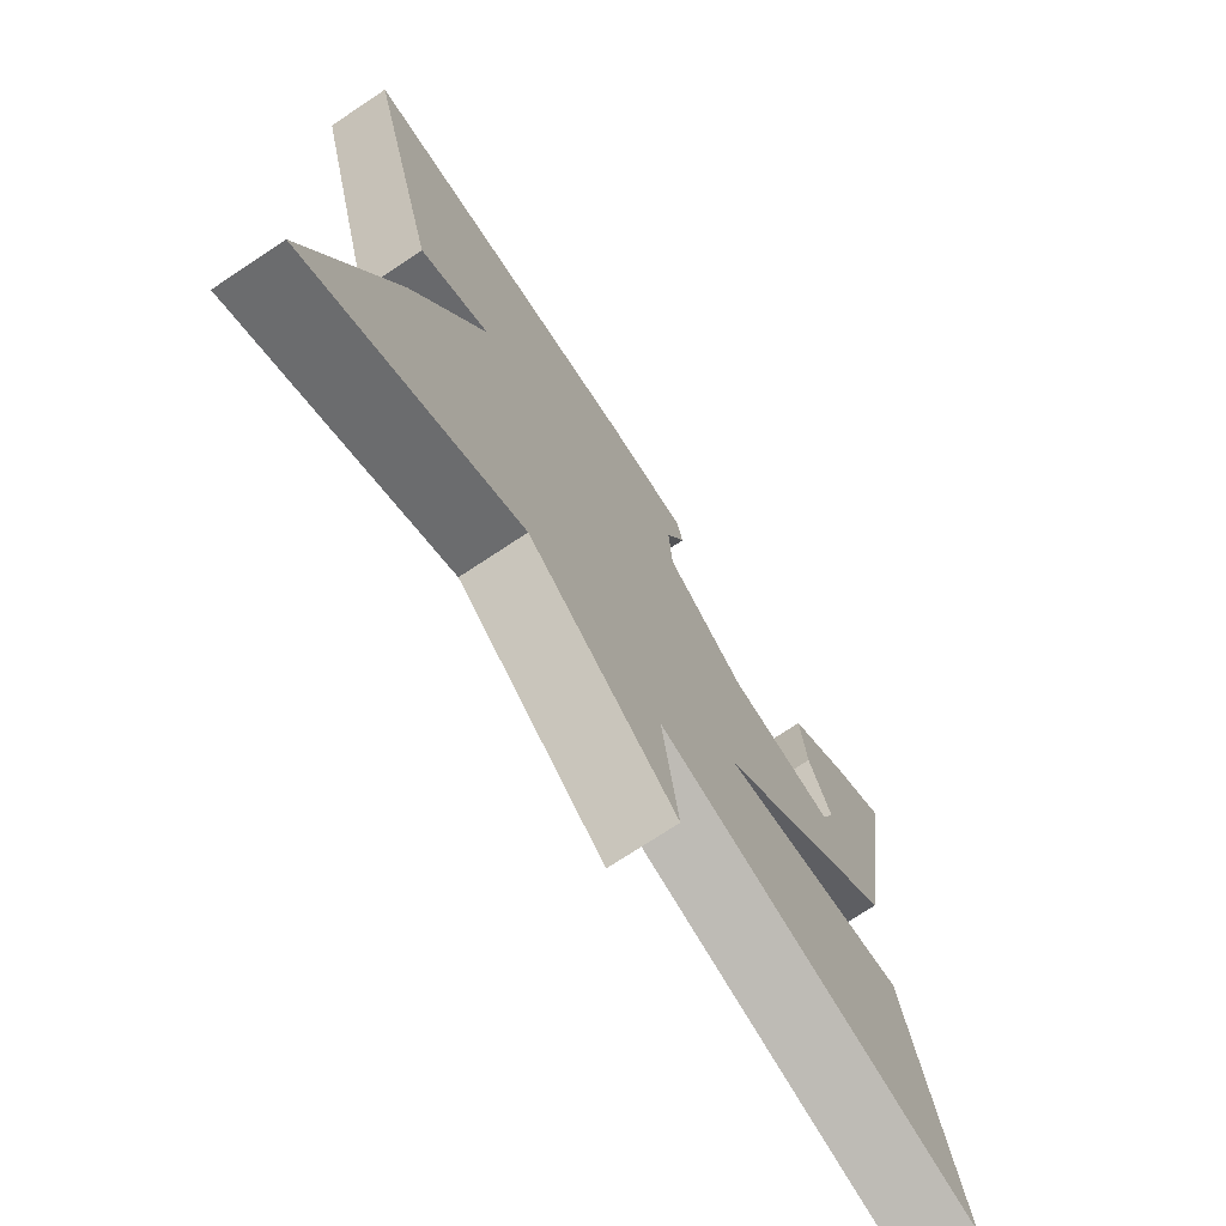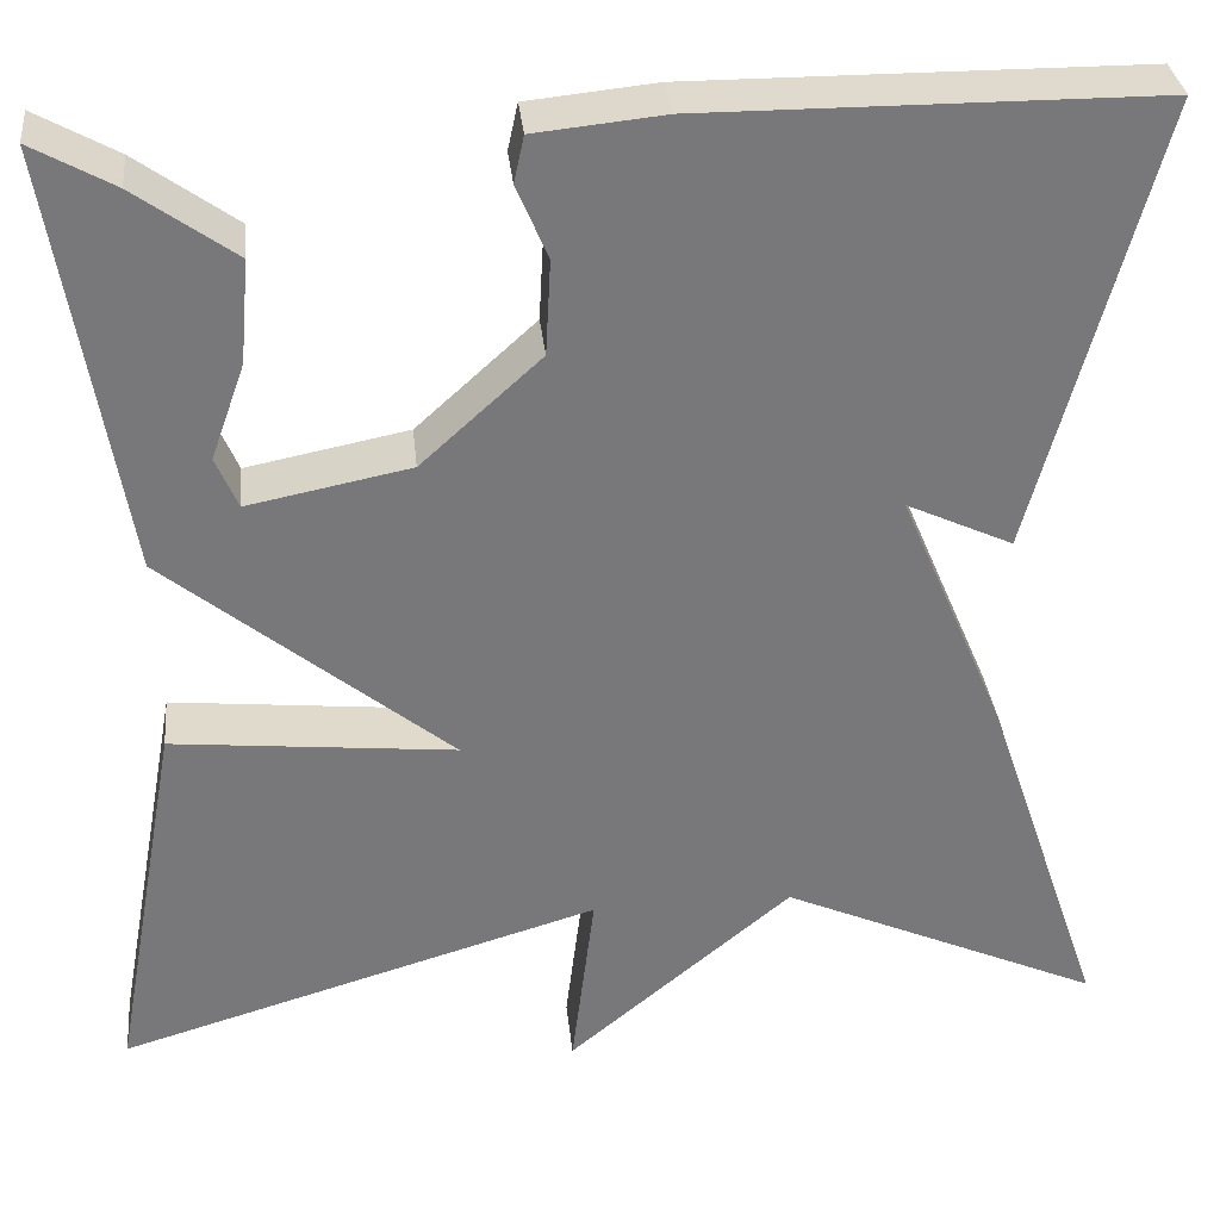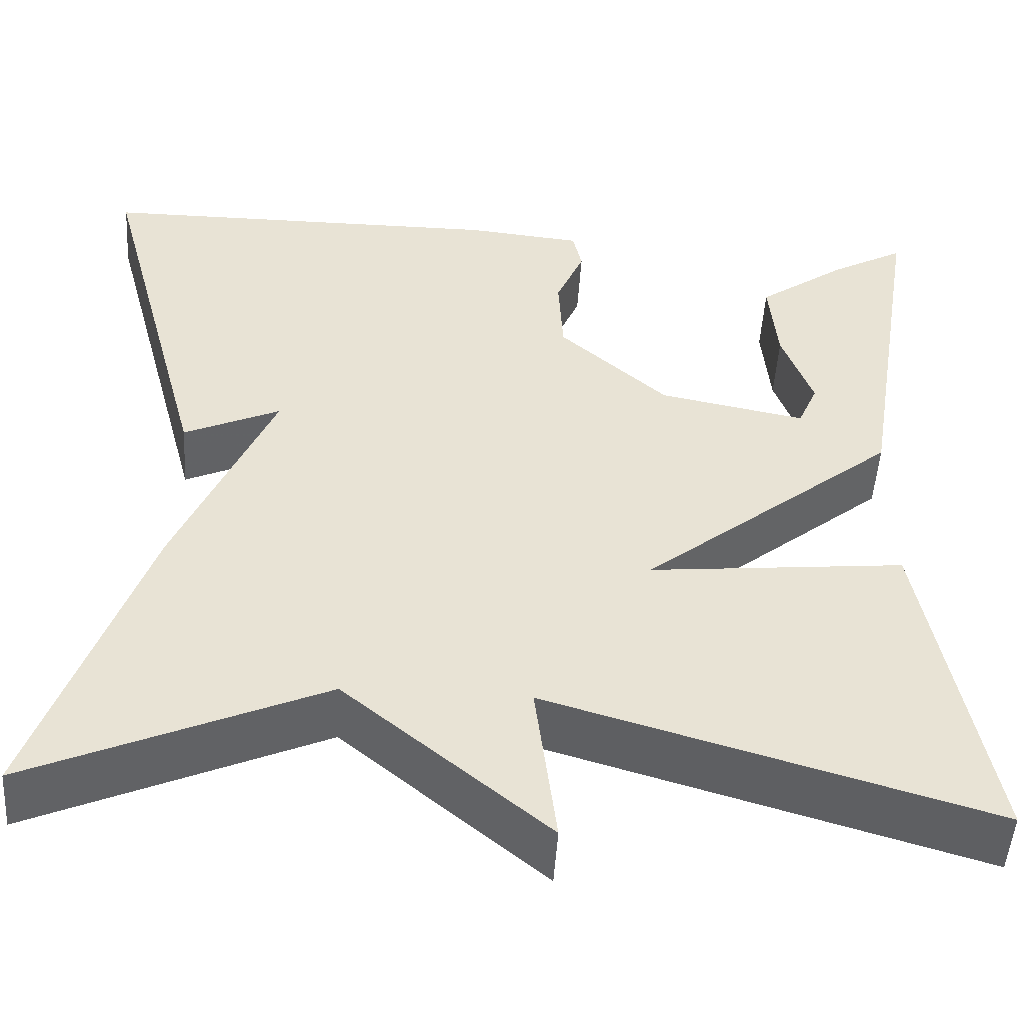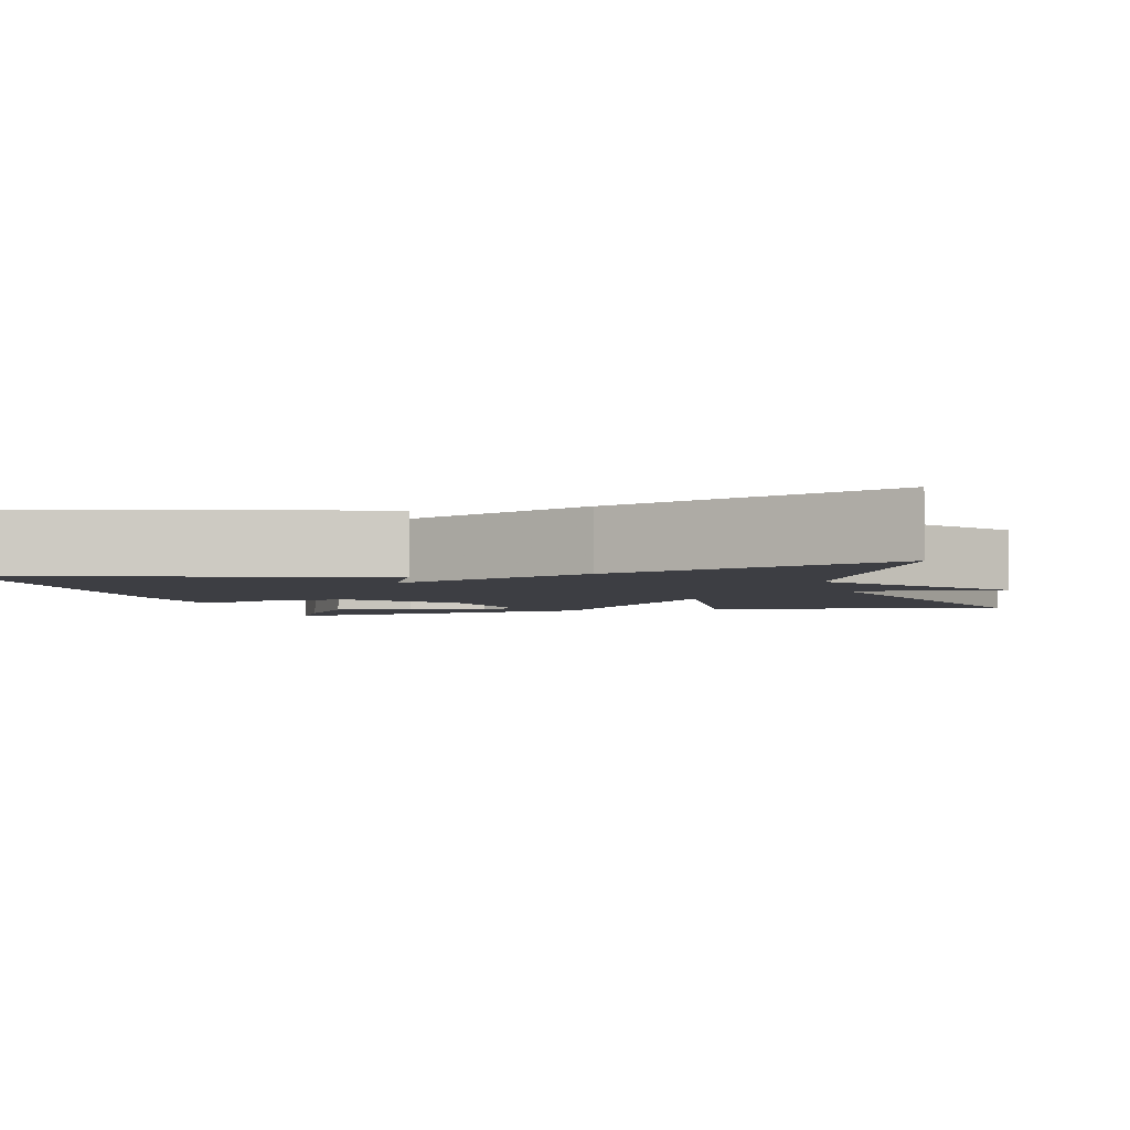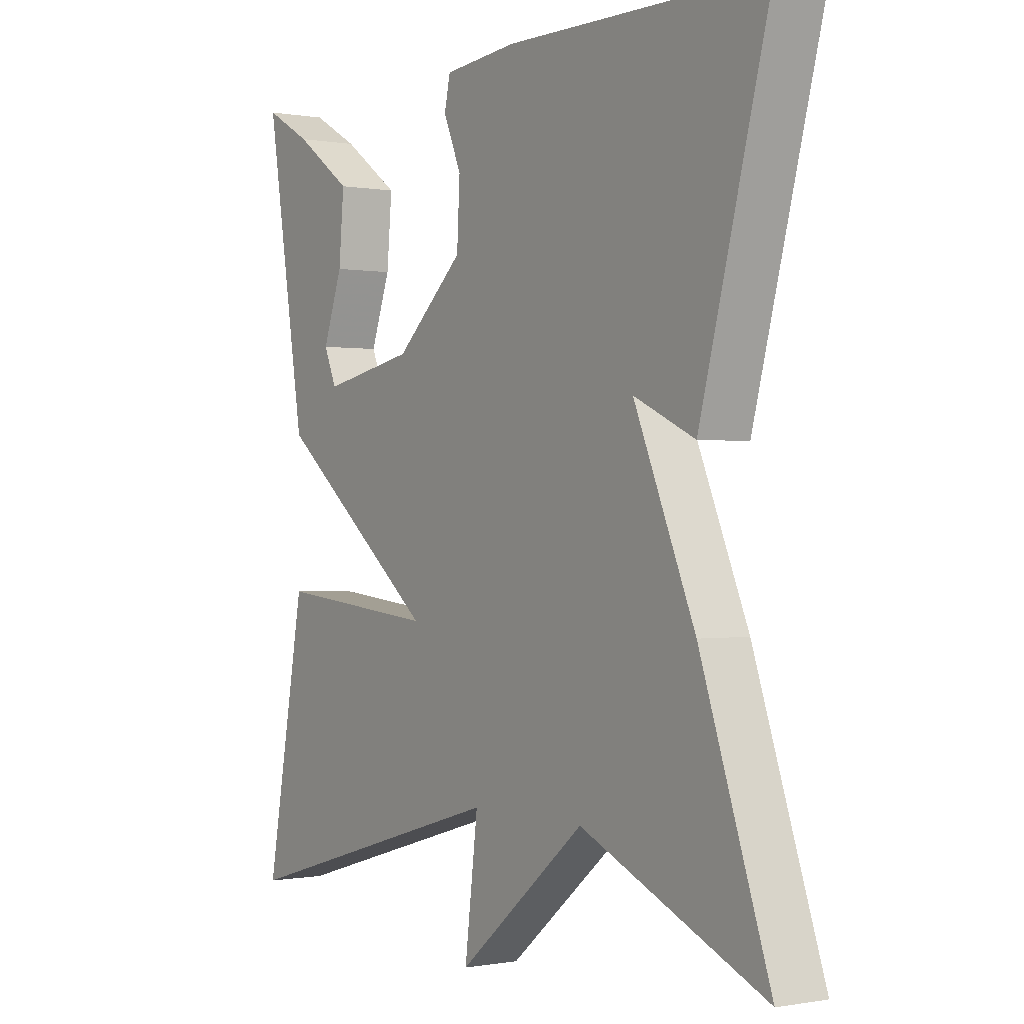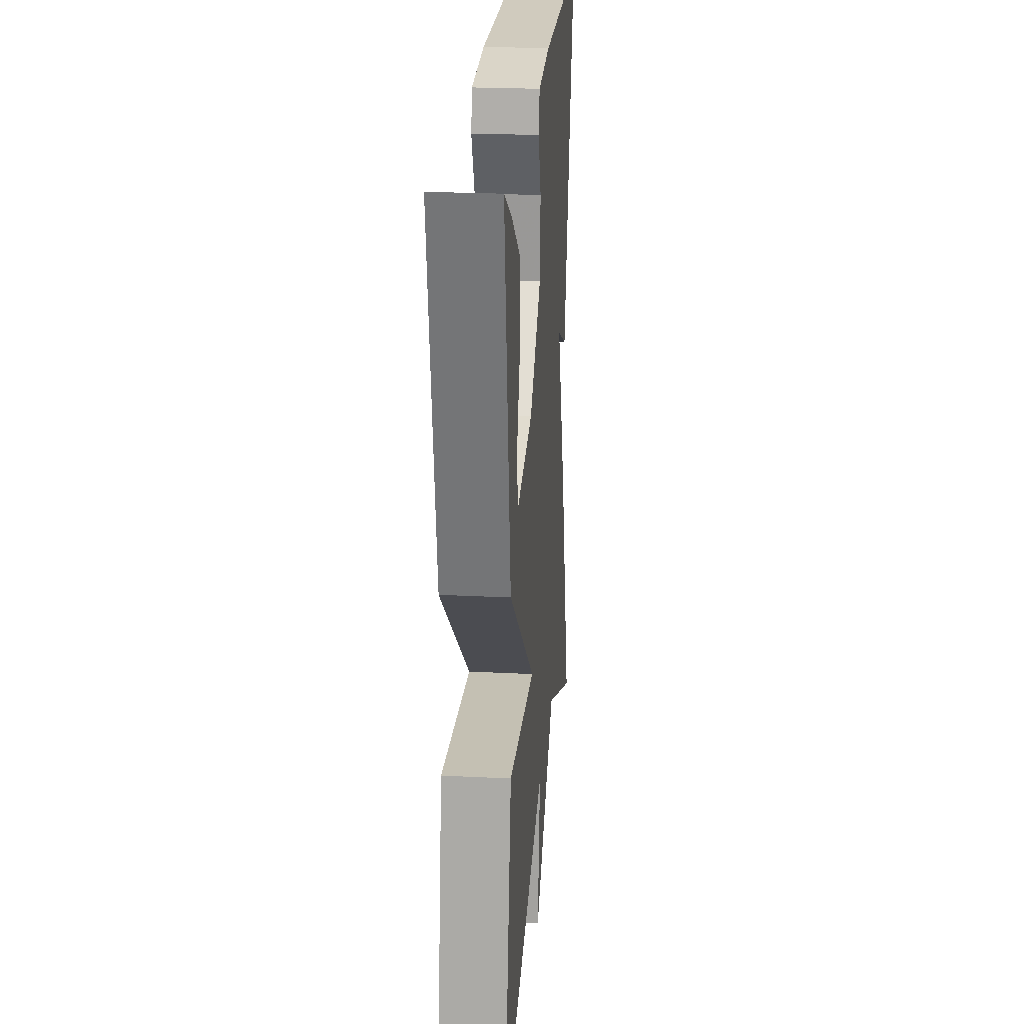
<metadata>
{"format":"obj","ext":"obj","renderer":"f3d","projection":"perspective","resolution":1024,"background":"white","views":[{"elev":-73.5,"azim":123.5,"up":"+Z"},{"elev":32.9,"azim":-5.9,"up":"+Z"},{"elev":-50.0,"azim":176.4,"up":"+Z"},{"elev":-3.7,"azim":104.4,"up":"+Y"},{"elev":-0.1,"azim":55.6,"up":"+Z"},{"elev":23.6,"azim":-85.2,"up":"+Z"}]}
</metadata>
<code>
v -0.5 0.07 0.5
v -0.419 0.07 0.455
v -0.32 0.07 0.384
v -0.329 0.07 0.282
v -0.363 0.07 0.187
v -0.341 0.07 0.136
v -0.18 0.07 0.168
v -0.061 0.07 0.276
v -0.056 0.07 0.37
v -0.087 0.07 0.443
v -0.077 0.07 0.489
v 0.051 0.07 0.502
v 0.5 0.07 0.5
v 0.38 0.07 0.051
v 0.274 0.07 0.1
v 0.38 0.07 -0.149
v 0.5 0.07 -0.5
v 0.18 0.07 -0.358
v -0.043 0.07 -0.544
v -0.02 0.07 -0.358
v -0.5 0.07 -0.5
v -0.431 0.07 -0.122
v -0.15 0.07 -0.15
v -0.431 0.07 0.078
v -0.5 0 0.5
v -0.419 0 0.455
v -0.32 0 0.384
v -0.329 0 0.282
v -0.363 0 0.187
v -0.341 0 0.136
v -0.18 0 0.168
v -0.061 0 0.276
v -0.056 0 0.37
v -0.087 0 0.443
v -0.077 0 0.489
v 0.051 0 0.502
v 0.5 0 0.5
v 0.38 0 0.051
v 0.274 0 0.1
v 0.38 0 -0.149
v 0.5 0 -0.5
v 0.18 0 -0.358
v -0.043 0 -0.544
v -0.02 0 -0.358
v -0.5 0 -0.5
v -0.431 0 -0.122
v -0.15 0 -0.15
v -0.431 0 0.078
f 20 21 22 23
f 18 19 20
f 18 20 23
f 18 23 24
f 17 18 24
f 16 17 24
f 15 16 24
f 13 14 15
f 12 13 15
f 11 12 15
f 10 11 15
f 9 10 15
f 8 9 15
f 7 8 15
f 6 7 15 24
f 3 4 5
f 2 3 5
f 1 2 5
f 24 1 5
f 5 6 24
f 47 46 45 44
f 44 43 42
f 47 44 42
f 48 47 42
f 48 42 41
f 48 41 40
f 48 40 39
f 39 38 37
f 39 37 36
f 39 36 35
f 39 35 34
f 39 34 33
f 39 33 32
f 39 32 31
f 48 39 31 30
f 29 28 27
f 29 27 26
f 29 26 25
f 29 25 48
f 48 30 29
f 1 25 26 2
f 2 26 27 3
f 3 27 28 4
f 4 28 29 5
f 5 29 30 6
f 6 30 31 7
f 7 31 32 8
f 8 32 33 9
f 9 33 34 10
f 10 34 35 11
f 11 35 36 12
f 12 36 37 13
f 13 37 38 14
f 14 38 39 15
f 15 39 40 16
f 16 40 41 17
f 17 41 42 18
f 18 42 43 19
f 19 43 44 20
f 20 44 45 21
f 21 45 46 22
f 22 46 47 23
f 23 47 48 24
f 24 48 25 1

</code>
